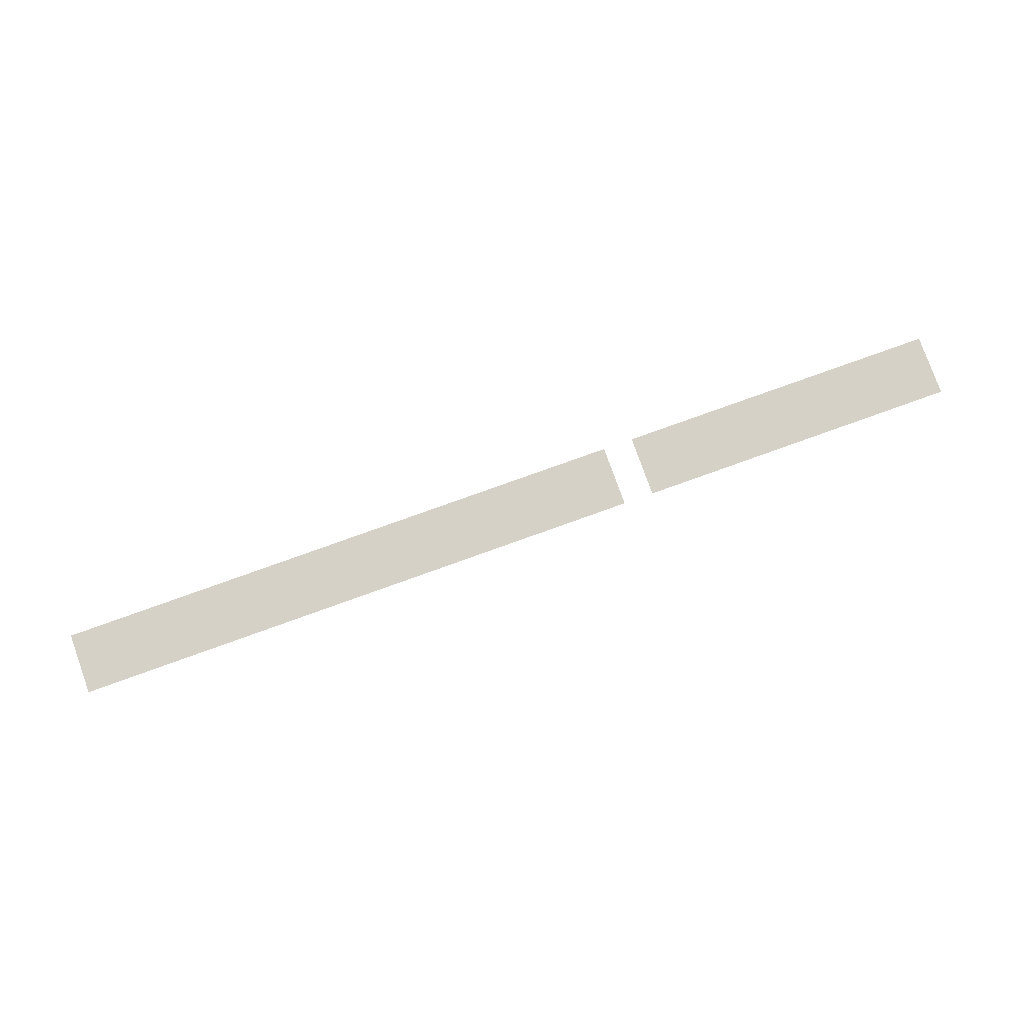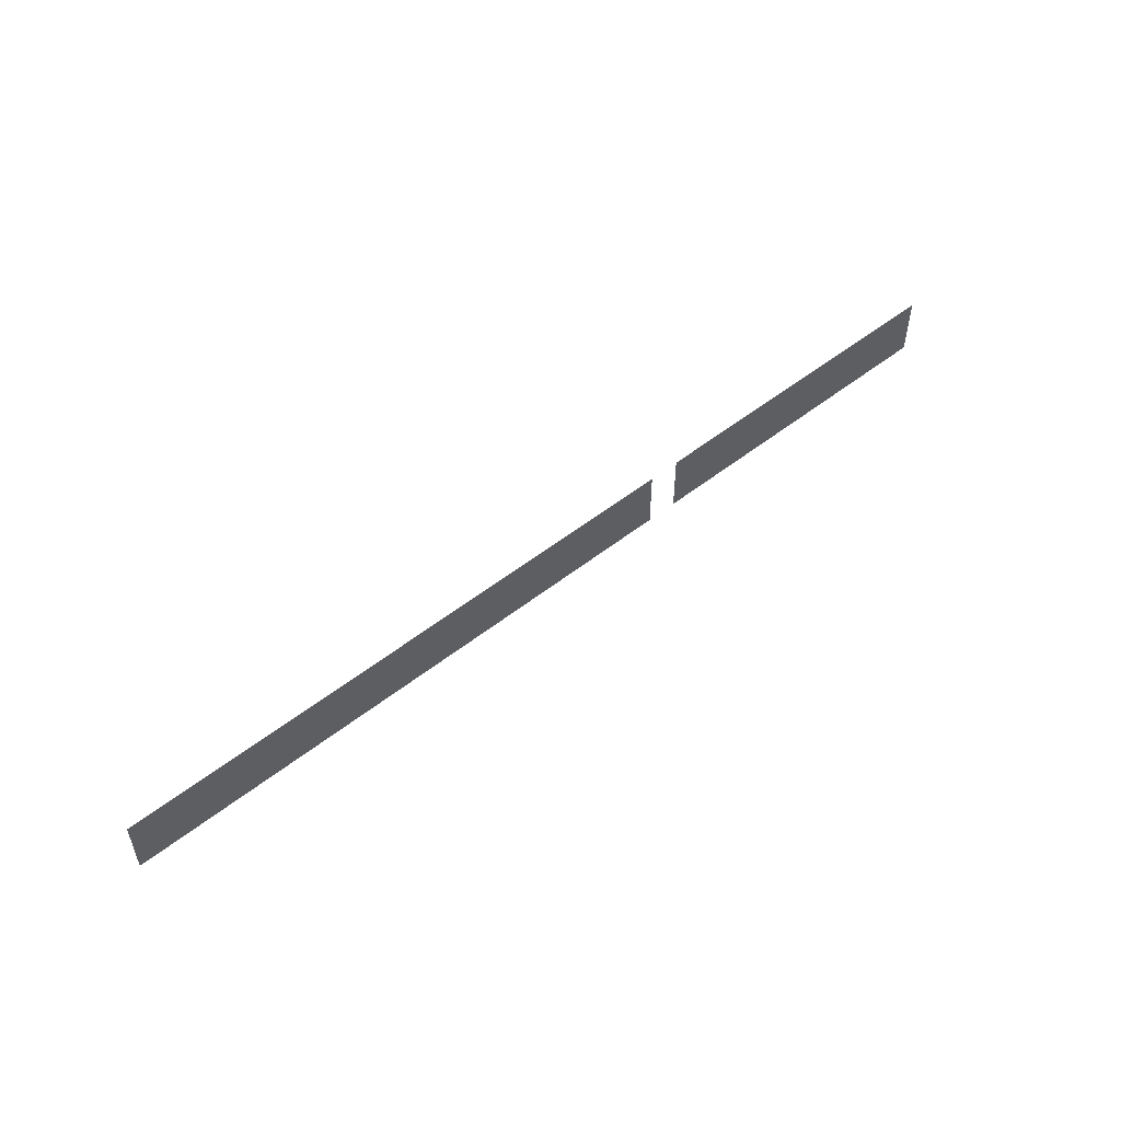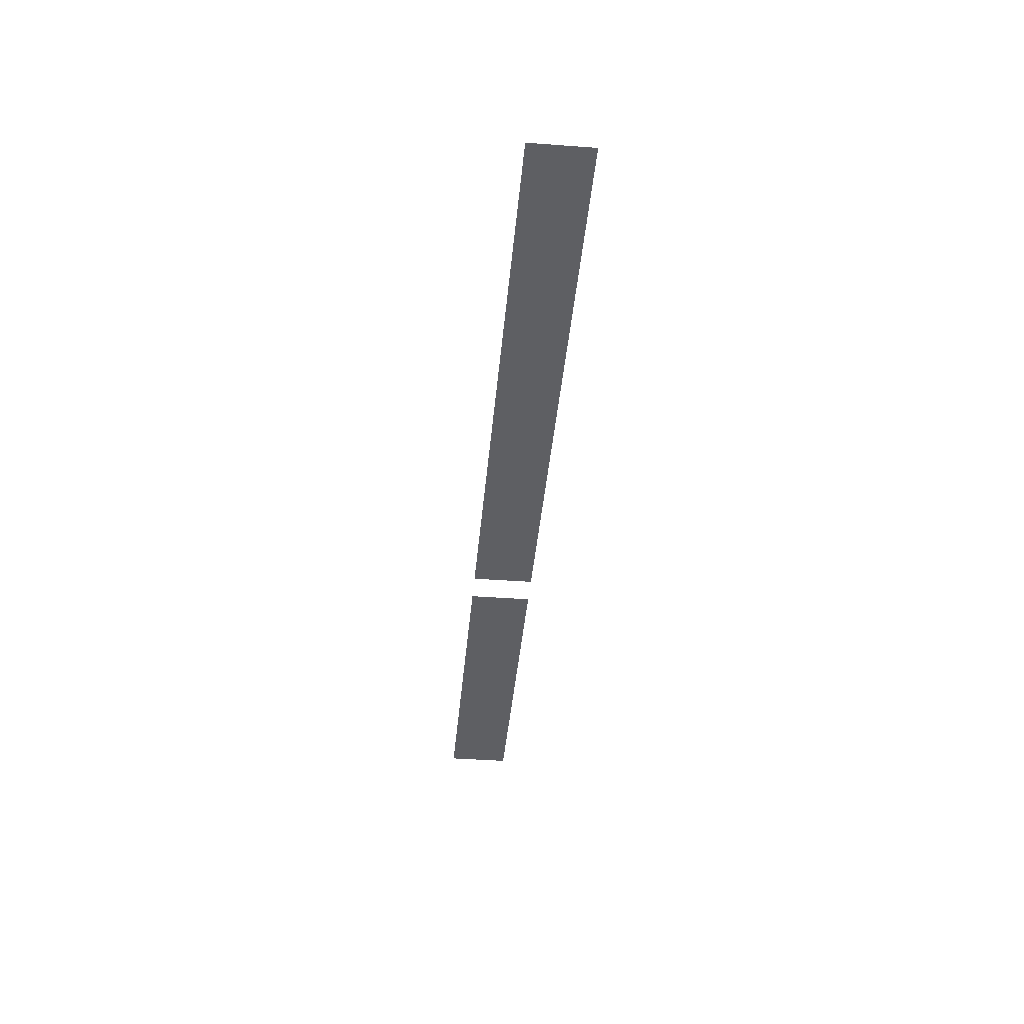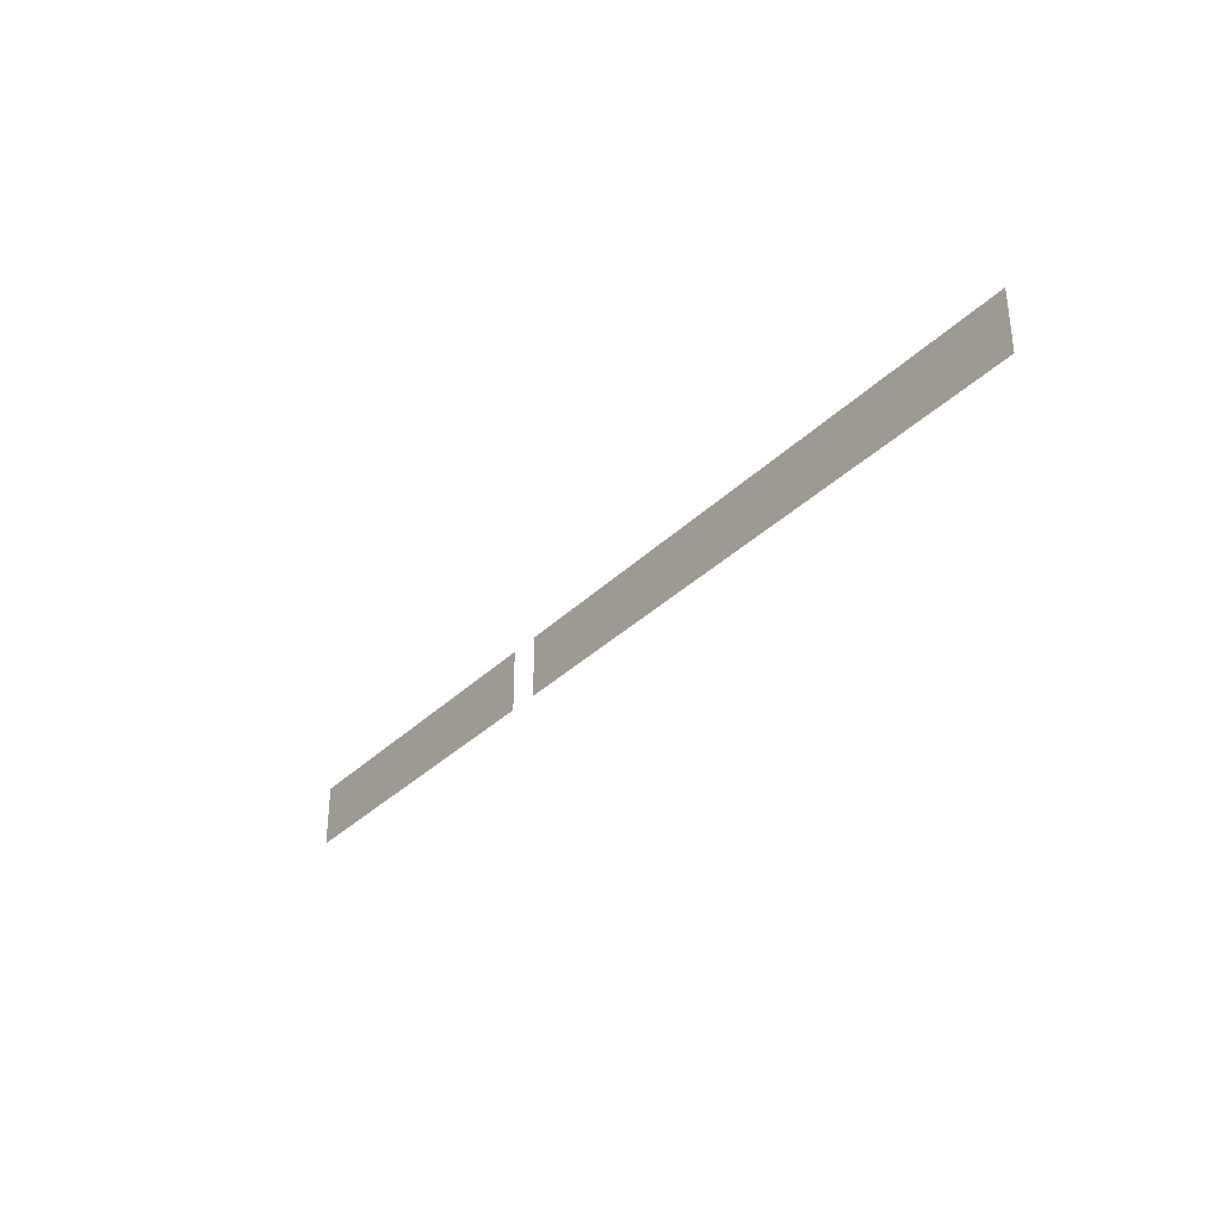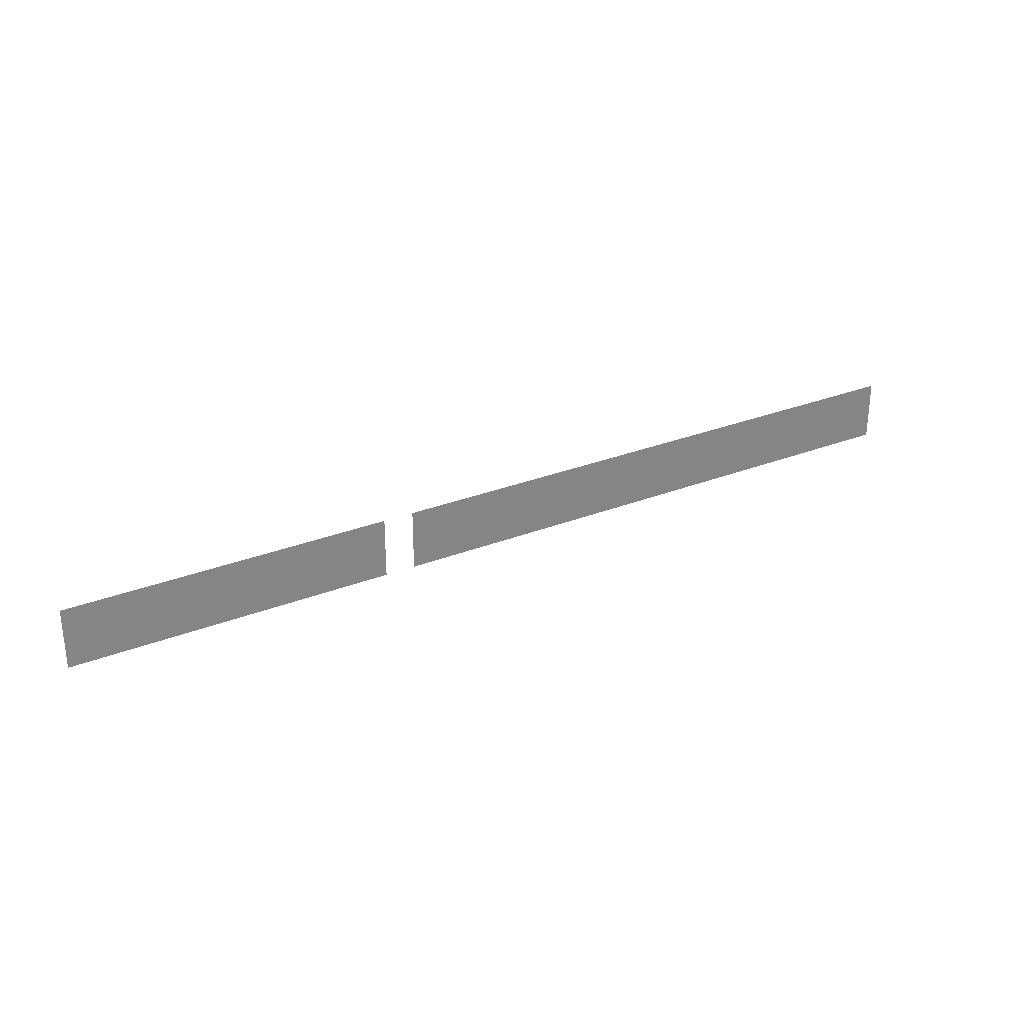
<metadata>
{"format":"obj","ext":"obj","renderer":"f3d","projection":"perspective","resolution":1024,"background":"white","views":[{"elev":78.9,"azim":-19.7,"up":"+Y"},{"elev":52.3,"azim":-40.4,"up":"+Z"},{"elev":-41.1,"azim":-95.1,"up":"+Y"},{"elev":-33.4,"azim":-127.1,"up":"+Z"},{"elev":29.3,"azim":149.8,"up":"+Z"}]}
</metadata>
<code>
v -2732 264 5788
v -2740 264 5788
v -2740 264 5834
v -1528 264 5788
v -2732 264 5788
v -2740 264 5834
v -1528 264 5834
v -1528 264 5788
v -2740 264 5834
v -1464 264 5788
v -1464 264 5834
v -1414 264 5834
v -1414 264 5788
v -1464 264 5788
v -1414 264 5834
v -788 264 5788
v -1414 264 5788
v -1414 264 5834
v -788 264 5834
v -788 264 5788
v -1414 264 5834
v -1528 264 5916
v -1528 264 5834
v -2740 264 5834
v -2740 264 5916
v -1528 264 5916
v -2740 264 5834
v -1414 264 5834
v -1464 264 5834
v -1464 264 5916
v -788 264 5834
v -1414 264 5834
v -1464 264 5916
v -788 264 5916
v -788 264 5834
v -1464 264 5916
f 1 2 3
f 4 5 6
f 7 8 9
f 10 11 12
f 13 14 15
f 16 17 18
f 19 20 21
f 22 23 24
f 25 26 27
f 28 29 30
f 31 32 33
f 34 35 36

</code>
